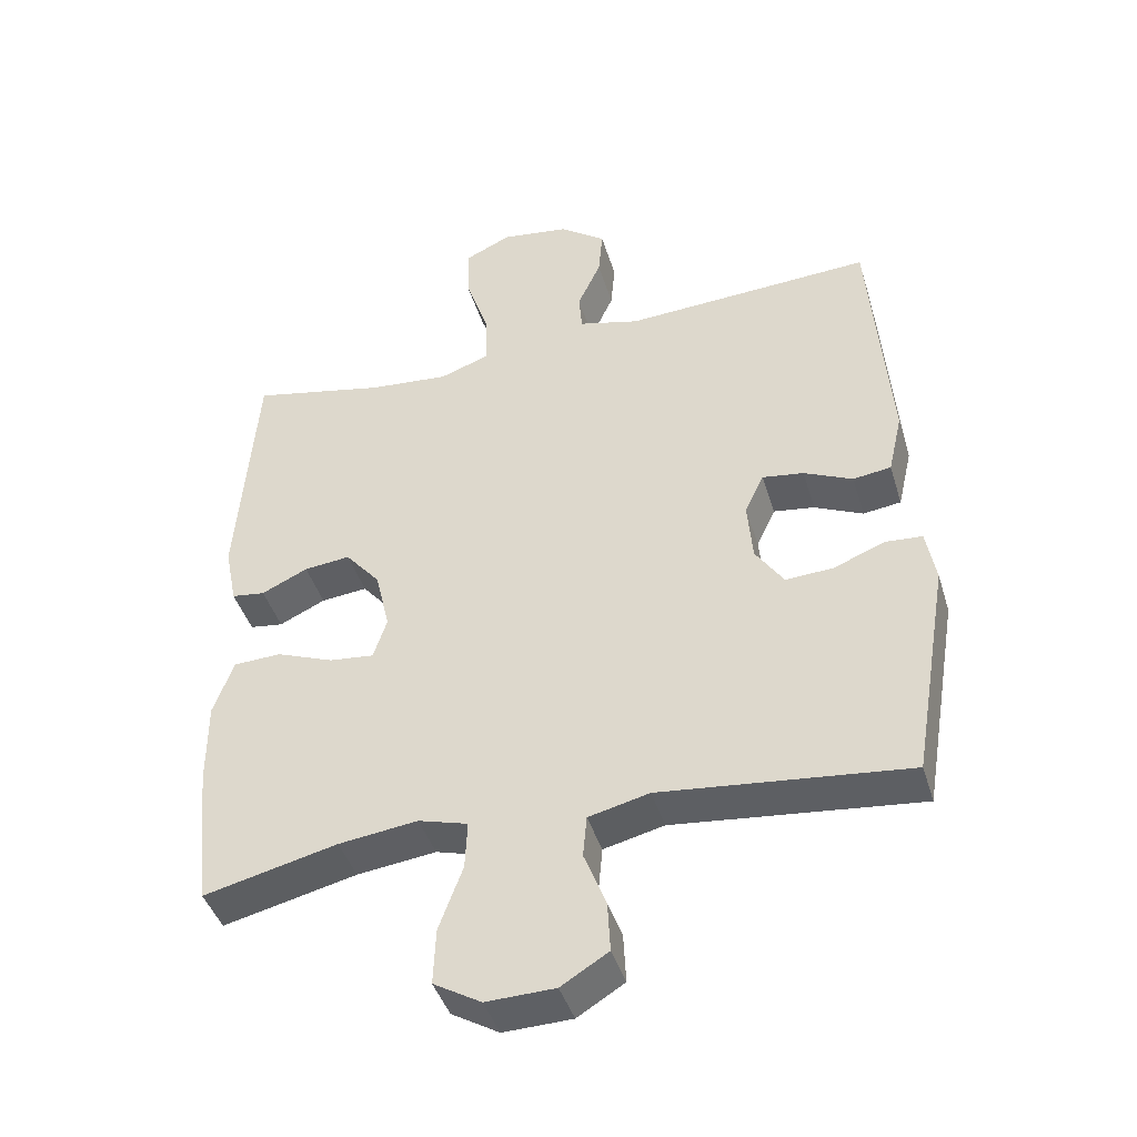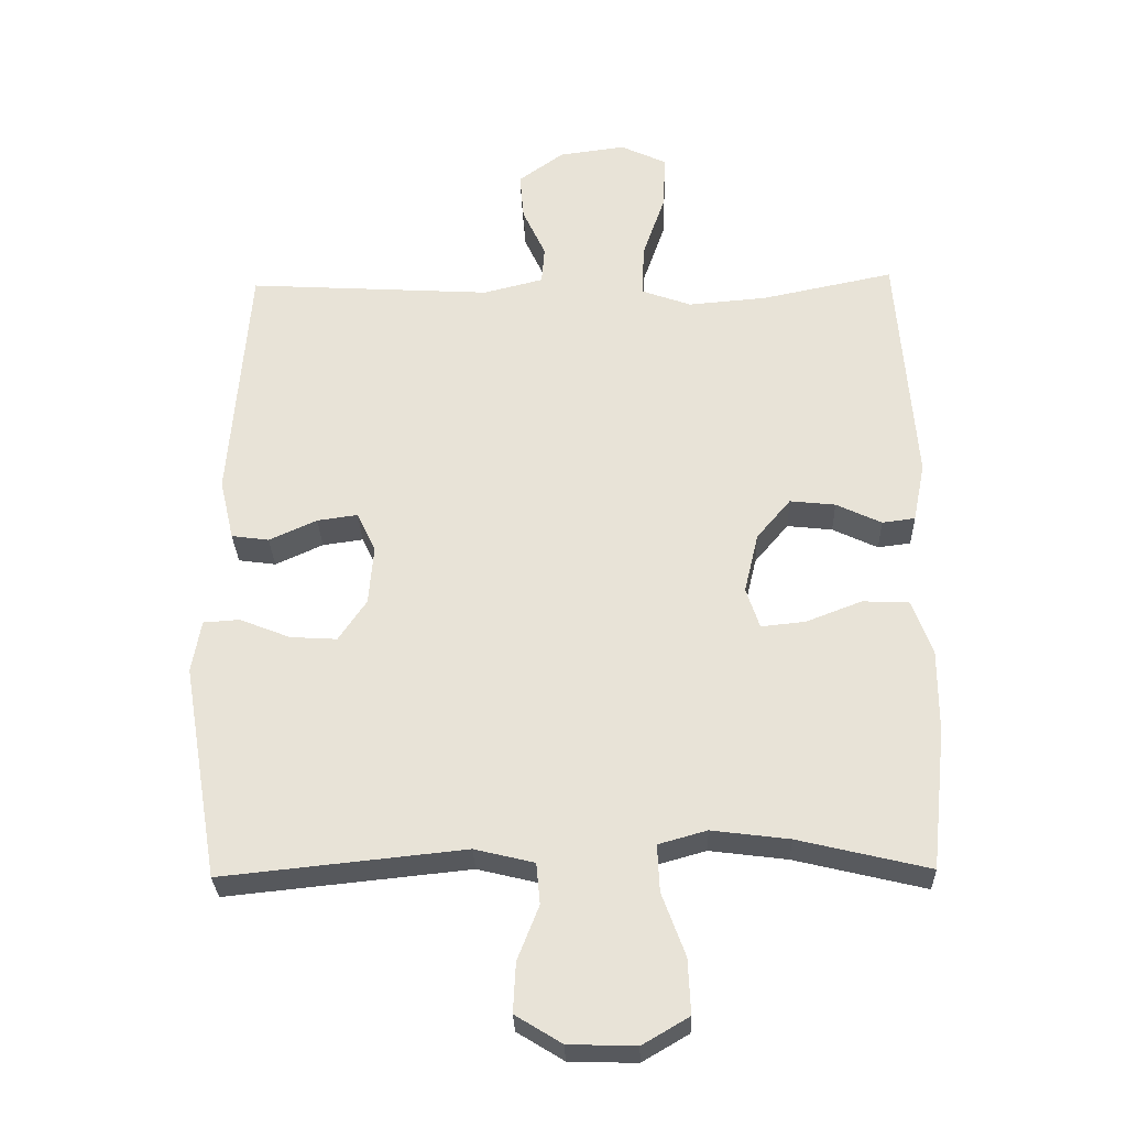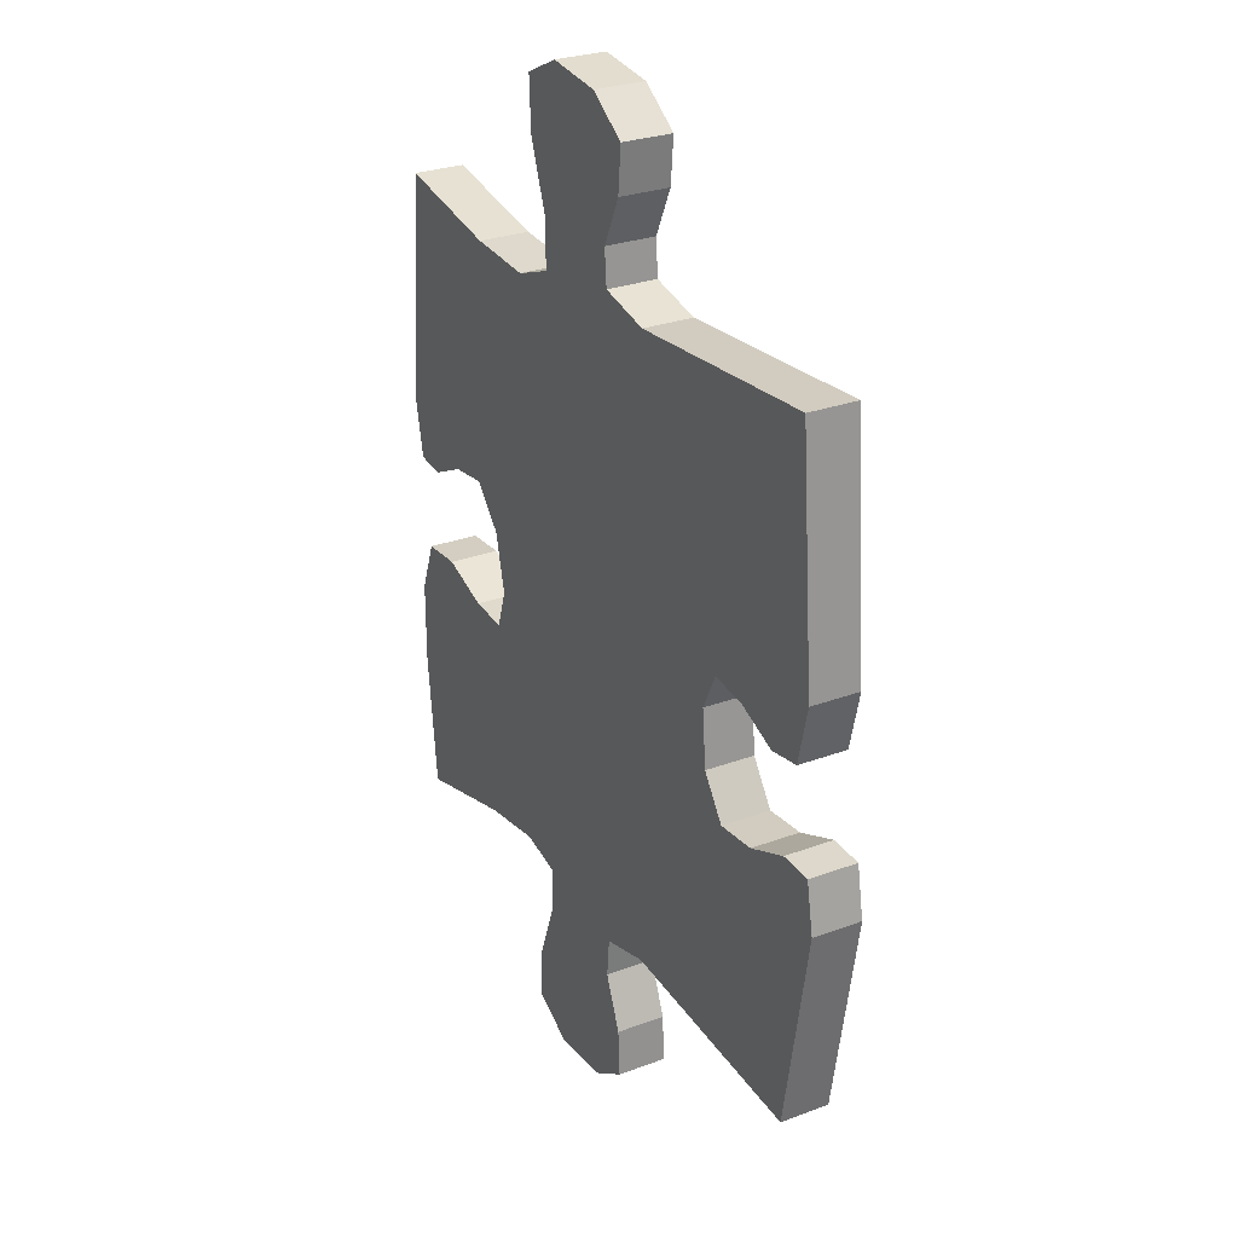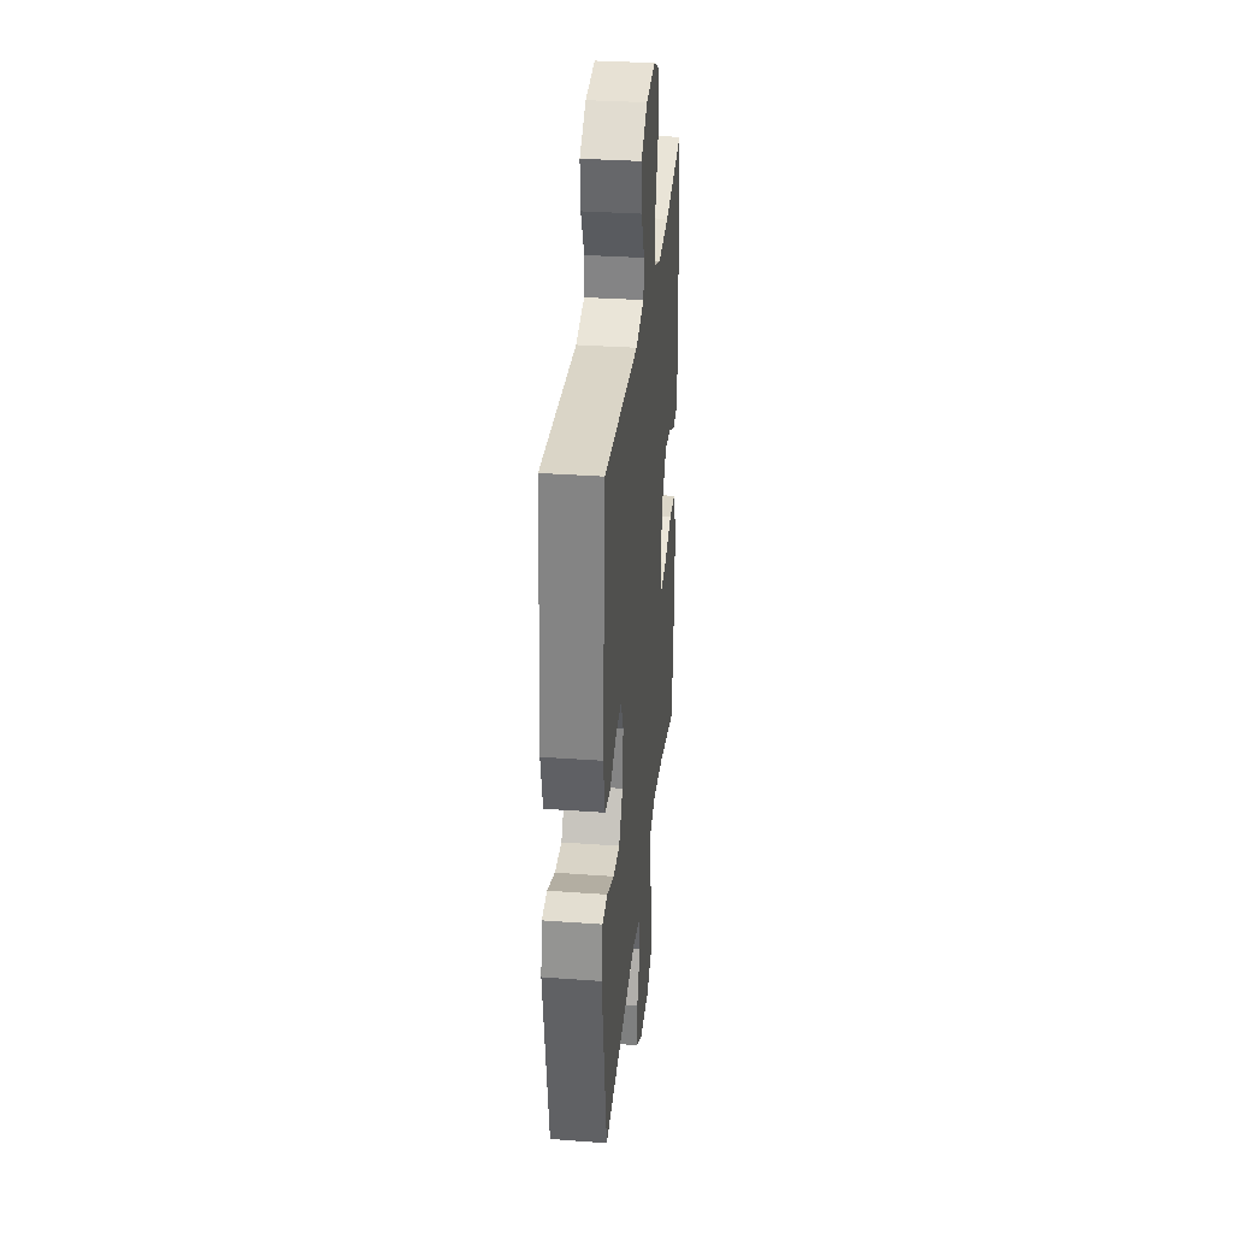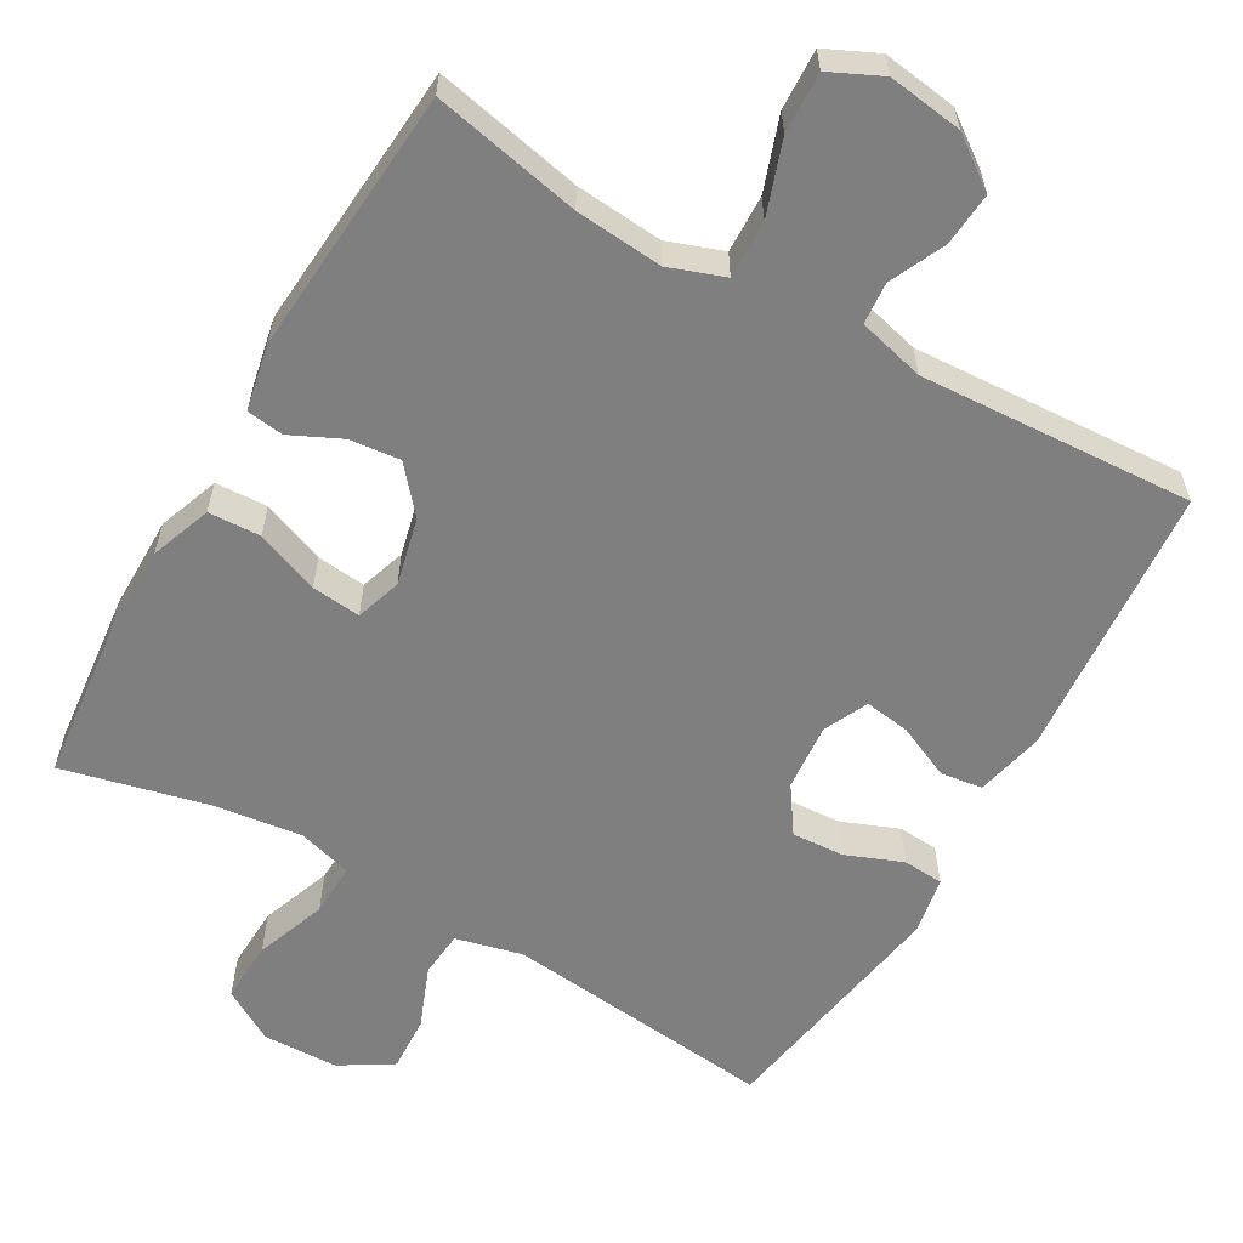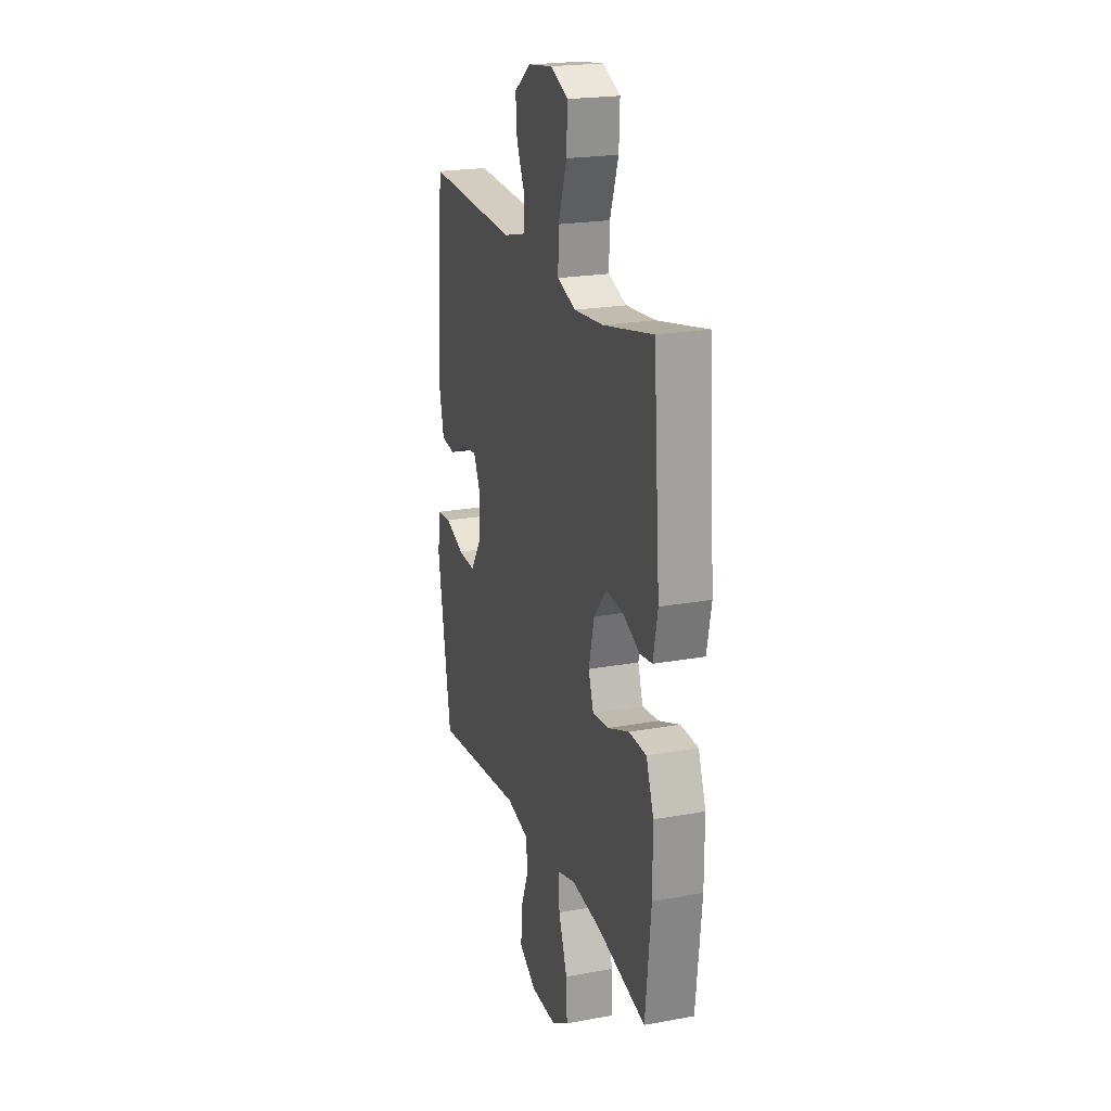
<metadata>
{"format":"obj","ext":"obj","renderer":"f3d","projection":"perspective","resolution":1024,"background":"white","views":[{"elev":-42.7,"azim":16.6,"up":"+Z"},{"elev":-29.0,"azim":-178.3,"up":"+Z"},{"elev":27.5,"azim":60.1,"up":"+Z"},{"elev":32.2,"azim":95.9,"up":"+Z"},{"elev":-59.9,"azim":-29.8,"up":"+Y"},{"elev":21.4,"azim":-108.1,"up":"+Z"}]}
</metadata>
<code>
o path6046
v -0.5311 0.0375 0.1416
v -0.5135 0.0375 0.05355
v -0.4645 0.0375 0.04712
v -0.3969 0.0375 0.0791
v -0.3291 0.0375 0.08643
v -0.2782 0.0375 0.02628
v -0.257 0.0375 -0.06328
v -0.277 0.0375 -0.1239
v -0.3423 0.0375 -0.1173
v -0.4266 0.0375 -0.08489
v -0.4962 0.0375 -0.0881
v -0.5261 0.0375 -0.1693
v -0.526 0.0375 -0.2944
v -0.5037 0.0375 -0.5038
v -0.3079 0.0375 -0.4568
v -0.1922 0.0375 -0.442
v -0.12 0.0375 -0.4624
v -0.1232 0.0375 -0.5326
v -0.1581 0.0375 -0.6268
v -0.1617 0.0375 -0.7089
v -0.09217 0.0375 -0.7497
v 0.008545 0.0375 -0.7466
v 0.07766 0.0375 -0.7041
v 0.07384 0.0375 -0.6303
v 0.0417 0.0375 -0.5489
v 0.04729 0.0375 -0.4876
v 0.1362 0.0375 -0.466
v 0.4982 0.0375 -0.5038
v 0.5524 0.0375 -0.1828
v 0.5384 0.0375 -0.1047
v 0.4844 0.0375 -0.101
v 0.4091 0.0375 -0.131
v 0.3394 0.0375 -0.1352
v 0.2979 0.0375 -0.07387
v 0.2904 0.0375 0.01492
v 0.3184 0.0375 0.0737
v 0.3789 0.0375 0.06517
v 0.4501 0.0375 0.03286
v 0.5059 0.0375 0.04047
v 0.527 0.0375 0.1316
v 0.4982 0.0375 0.4979
v 0.1332 0.0375 0.4768
v 0.04419 0.0375 0.4995
v 0.03975 0.0375 0.5552
v 0.07393 0.0375 0.629
v 0.08 0.0375 0.6999
v 0.01282 0.0375 0.7485
v -0.08653 0.0375 0.7621
v -0.1554 0.0375 0.7297
v -0.1519 0.0375 0.6488
v -0.1178 0.0375 0.5503
v -0.1157 0.0375 0.4735
v -0.1892 0.0375 0.4471
v -0.3062 0.0375 0.457
v -0.5037 0.0375 0.4979
v -0.5311 -0.0375 0.1416
v -0.5135 -0.0375 0.05355
v -0.4645 -0.0375 0.04712
v -0.3969 -0.0375 0.0791
v -0.3291 -0.0375 0.08643
v -0.2782 -0.0375 0.02628
v -0.257 -0.0375 -0.06328
v -0.277 -0.0375 -0.1239
v -0.3423 -0.0375 -0.1173
v -0.4266 -0.0375 -0.08489
v -0.4962 -0.0375 -0.0881
v -0.5261 -0.0375 -0.1693
v -0.526 -0.0375 -0.2944
v -0.5037 -0.0375 -0.5038
v -0.3079 -0.0375 -0.4568
v -0.1922 -0.0375 -0.442
v -0.12 -0.0375 -0.4624
v -0.1232 -0.0375 -0.5326
v -0.1581 -0.0375 -0.6268
v -0.1617 -0.0375 -0.7089
v -0.09217 -0.0375 -0.7497
v 0.008545 -0.0375 -0.7466
v 0.07766 -0.0375 -0.7041
v 0.07384 -0.0375 -0.6303
v 0.0417 -0.0375 -0.5489
v 0.04729 -0.0375 -0.4876
v 0.1362 -0.0375 -0.466
v 0.4982 -0.0375 -0.5038
v 0.5524 -0.0375 -0.1828
v 0.5384 -0.0375 -0.1047
v 0.4844 -0.0375 -0.101
v 0.4091 -0.0375 -0.131
v 0.3394 -0.0375 -0.1352
v 0.2979 -0.0375 -0.07387
v 0.2904 -0.0375 0.01492
v 0.3184 -0.0375 0.0737
v 0.3789 -0.0375 0.06517
v 0.4501 -0.0375 0.03286
v 0.5059 -0.0375 0.04047
v 0.527 -0.0375 0.1316
v 0.4982 -0.0375 0.4979
v 0.1332 -0.0375 0.4768
v 0.04419 -0.0375 0.4995
v 0.03975 -0.0375 0.5552
v 0.07393 -0.0375 0.629
v 0.08 -0.0375 0.6999
v 0.01282 -0.0375 0.7485
v -0.08653 -0.0375 0.7621
v -0.1554 -0.0375 0.7297
v -0.1519 -0.0375 0.6488
v -0.1178 -0.0375 0.5503
v -0.1157 -0.0375 0.4735
v -0.1892 -0.0375 0.4471
v -0.3062 -0.0375 0.457
v -0.5037 -0.0375 0.4979
v -0.1617 0.0375 -0.7089
v -0.1617 0.0375 -0.7089
v -0.09217 0.0375 -0.7497
v 0.008545 0.0375 -0.7466
v 0.07766 0.0375 -0.7041
v 0.07766 0.0375 -0.7041
v -0.1581 0.0375 -0.6268
v 0.07384 0.0375 -0.6303
v 0.0417 0.0375 -0.5489
v -0.1232 0.0375 -0.5326
v 0.04729 0.0375 -0.4876
v 0.04729 0.0375 -0.4876
v -0.12 0.0375 -0.4624
v -0.12 0.0375 -0.4624
v 0.1362 0.0375 -0.466
v -0.5037 0.0375 -0.5038
v -0.5037 0.0375 -0.5038
v -0.3079 0.0375 -0.4568
v 0.4982 0.0375 -0.5038
v 0.4982 0.0375 -0.5038
v -0.1922 0.0375 -0.442
v -0.526 0.0375 -0.2944
v 0.5524 0.0375 -0.1828
v -0.5261 0.0375 -0.1693
v 0.4091 0.0375 -0.131
v 0.3394 0.0375 -0.1352
v 0.5384 0.0375 -0.1047
v 0.5384 0.0375 -0.1047
v -0.4962 0.0375 -0.0881
v -0.4962 0.0375 -0.0881
v -0.277 0.0375 -0.1239
v -0.277 0.0375 -0.1239
v -0.3423 0.0375 -0.1173
v 0.2979 0.0375 -0.07387
v 0.4844 0.0375 -0.101
v -0.257 0.0375 -0.06328
v -0.4266 0.0375 -0.08489
v 0.2904 0.0375 0.01492
v -0.2782 0.0375 0.02628
v 0.3184 0.0375 0.0737
v 0.3184 0.0375 0.0737
v -0.3291 0.0375 0.08643
v 0.3789 0.0375 0.06517
v 0.4501 0.0375 0.03286
v 0.5059 0.0375 0.04047
v 0.5059 0.0375 0.04047
v 0.527 0.0375 0.1316
v -0.5135 0.0375 0.05355
v -0.5135 0.0375 0.05355
v -0.4645 0.0375 0.04712
v -0.3969 0.0375 0.0791
v -0.5311 0.0375 0.1416
v -0.1892 0.0375 0.4471
v -0.3062 0.0375 0.457
v -0.1157 0.0375 0.4735
v -0.1157 0.0375 0.4735
v 0.4982 0.0375 0.4979
v 0.4982 0.0375 0.4979
v 0.1332 0.0375 0.4768
v -0.5037 0.0375 0.4979
v -0.5037 0.0375 0.4979
v -0.1178 0.0375 0.5503
v 0.04419 0.0375 0.4995
v 0.04419 0.0375 0.4995
v 0.03975 0.0375 0.5552
v -0.1519 0.0375 0.6488
v 0.07393 0.0375 0.629
v 0.08 0.0375 0.6999
v -0.1554 0.0375 0.7297
v -0.1554 0.0375 0.7297
v 0.01282 0.0375 0.7485
v -0.08653 0.0375 0.7621
v -0.1617 -0.0375 -0.7089
v -0.1617 -0.0375 -0.7089
v -0.09217 -0.0375 -0.7497
v 0.008545 -0.0375 -0.7466
v 0.07766 -0.0375 -0.7041
v 0.07766 -0.0375 -0.7041
v -0.1581 -0.0375 -0.6268
v 0.07384 -0.0375 -0.6303
v 0.0417 -0.0375 -0.5489
v -0.1232 -0.0375 -0.5326
v 0.04729 -0.0375 -0.4876
v 0.04729 -0.0375 -0.4876
v -0.12 -0.0375 -0.4624
v -0.12 -0.0375 -0.4624
v 0.1362 -0.0375 -0.466
v -0.5037 -0.0375 -0.5038
v -0.5037 -0.0375 -0.5038
v -0.3079 -0.0375 -0.4568
v 0.4982 -0.0375 -0.5038
v 0.4982 -0.0375 -0.5038
v -0.1922 -0.0375 -0.442
v -0.526 -0.0375 -0.2944
v 0.5524 -0.0375 -0.1828
v -0.5261 -0.0375 -0.1693
v 0.4091 -0.0375 -0.131
v 0.3394 -0.0375 -0.1352
v 0.5384 -0.0375 -0.1047
v 0.5384 -0.0375 -0.1047
v -0.4962 -0.0375 -0.0881
v -0.4962 -0.0375 -0.0881
v -0.277 -0.0375 -0.1239
v -0.277 -0.0375 -0.1239
v -0.3423 -0.0375 -0.1173
v 0.2979 -0.0375 -0.07387
v 0.4844 -0.0375 -0.101
v -0.257 -0.0375 -0.06328
v -0.4266 -0.0375 -0.08489
v 0.2904 -0.0375 0.01492
v -0.2782 -0.0375 0.02628
v 0.3184 -0.0375 0.0737
v 0.3184 -0.0375 0.0737
v -0.3291 -0.0375 0.08643
v 0.3789 -0.0375 0.06517
v 0.4501 -0.0375 0.03286
v 0.5059 -0.0375 0.04047
v 0.5059 -0.0375 0.04047
v 0.527 -0.0375 0.1316
v -0.5135 -0.0375 0.05355
v -0.5135 -0.0375 0.05355
v -0.4645 -0.0375 0.04712
v -0.3969 -0.0375 0.0791
v -0.5311 -0.0375 0.1416
v -0.1892 -0.0375 0.4471
v -0.3062 -0.0375 0.457
v -0.1157 -0.0375 0.4735
v -0.1157 -0.0375 0.4735
v 0.4982 -0.0375 0.4979
v 0.4982 -0.0375 0.4979
v 0.1332 -0.0375 0.4768
v -0.5037 -0.0375 0.4979
v -0.5037 -0.0375 0.4979
v -0.1178 -0.0375 0.5503
v 0.04419 -0.0375 0.4995
v 0.04419 -0.0375 0.4995
v 0.03975 -0.0375 0.5552
v -0.1519 -0.0375 0.6488
v 0.07393 -0.0375 0.629
v 0.08 -0.0375 0.6999
v -0.1554 -0.0375 0.7297
v -0.1554 -0.0375 0.7297
v 0.01282 -0.0375 0.7485
v -0.08653 -0.0375 0.7621
f 195 192 193
f 220 218 216
f 217 205 209
f 203 213 200
f 239 222 229
f 229 226 227
f 211 206 219
f 200 215 204
f 234 233 236
f 233 234 232
f 229 225 226
f 213 193 218
f 197 216 193
f 234 236 242
f 235 221 237
f 190 186 187
f 235 224 221
f 201 207 208
f 219 206 215
f 247 244 245
f 190 189 186
f 244 237 245
f 236 224 235
f 253 248 249
f 221 218 220
f 186 189 185
f 253 249 250
f 213 203 195
f 204 215 206
f 230 232 234
f 200 204 198
f 224 236 233
f 237 221 220
f 191 189 190
f 193 192 191
f 245 237 241
f 213 195 193
f 229 222 225
f 185 189 183
f 216 197 208
f 249 248 247
f 218 193 216
f 244 247 248
f 201 208 197
f 237 220 241
f 251 248 254
f 241 220 222
f 254 248 253
f 215 200 213
f 189 191 192
f 241 222 239
f 205 207 201
f 207 205 217
f 112 21 76 184
f 21 22 77 76
f 22 116 188 77
f 19 20 75 74
f 23 24 79 78
f 24 25 80 79
f 18 19 74 73
f 25 122 194 80
f 124 18 73 196
f 26 27 82 81
f 127 15 70 199
f 27 130 202 82
f 16 17 72 71
f 15 16 71 70
f 13 14 69 68
f 28 29 84 83
f 12 13 68 67
f 32 33 88 87
f 29 138 210 84
f 140 12 67 212
f 142 9 64 214
f 33 34 89 88
f 31 32 87 86
f 30 31 86 85
f 7 8 63 62
f 10 11 66 65
f 9 10 65 64
f 34 35 90 89
f 6 7 62 61
f 35 151 223 90
f 5 6 61 60
f 37 38 93 92
f 38 156 228 93
f 39 40 95 94
f 159 3 58 231
f 3 4 59 58
f 1 2 57 56
f 36 37 92 91
f 4 5 60 59
f 53 54 109 108
f 166 53 108 238
f 168 42 97 240
f 40 41 96 95
f 171 1 56 243
f 51 52 107 106
f 42 174 246 97
f 54 55 110 109
f 43 44 99 98
f 50 51 106 105
f 44 45 100 99
f 45 46 101 100
f 180 50 105 252
f 46 47 102 101
f 48 49 104 103
f 47 48 103 102
f 123 121 120
f 148 144 146
f 145 137 133
f 131 128 141
f 167 157 150
f 157 155 154
f 139 147 134
f 128 132 143
f 162 164 161
f 161 160 162
f 157 154 153
f 141 146 121
f 125 121 144
f 162 170 164
f 163 165 149
f 118 115 114
f 163 149 152
f 129 136 135
f 147 143 134
f 175 173 172
f 118 114 117
f 172 173 165
f 164 163 152
f 181 177 176
f 149 148 146
f 114 113 117
f 181 178 177
f 141 123 131
f 132 134 143
f 158 162 160
f 128 126 132
f 152 161 164
f 165 148 149
f 119 118 117
f 121 119 120
f 173 169 165
f 141 121 123
f 157 153 150
f 113 111 117
f 144 136 125
f 177 175 176
f 146 144 121
f 172 176 175
f 129 125 136
f 165 169 148
f 179 182 176
f 169 150 148
f 182 181 176
f 143 141 128
f 117 120 119
f 169 167 150
f 133 129 135
f 135 145 133

</code>
